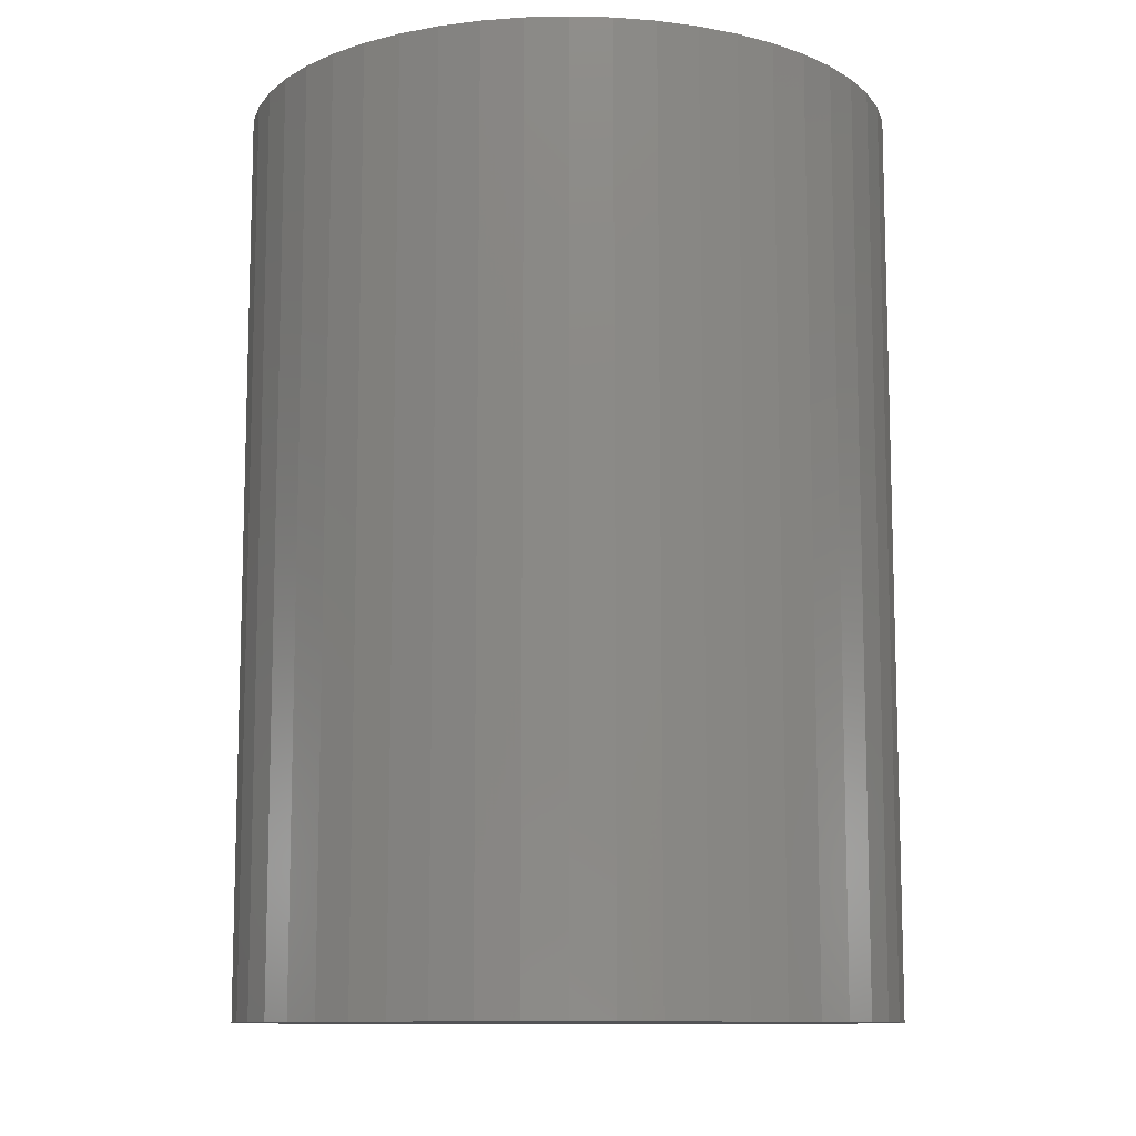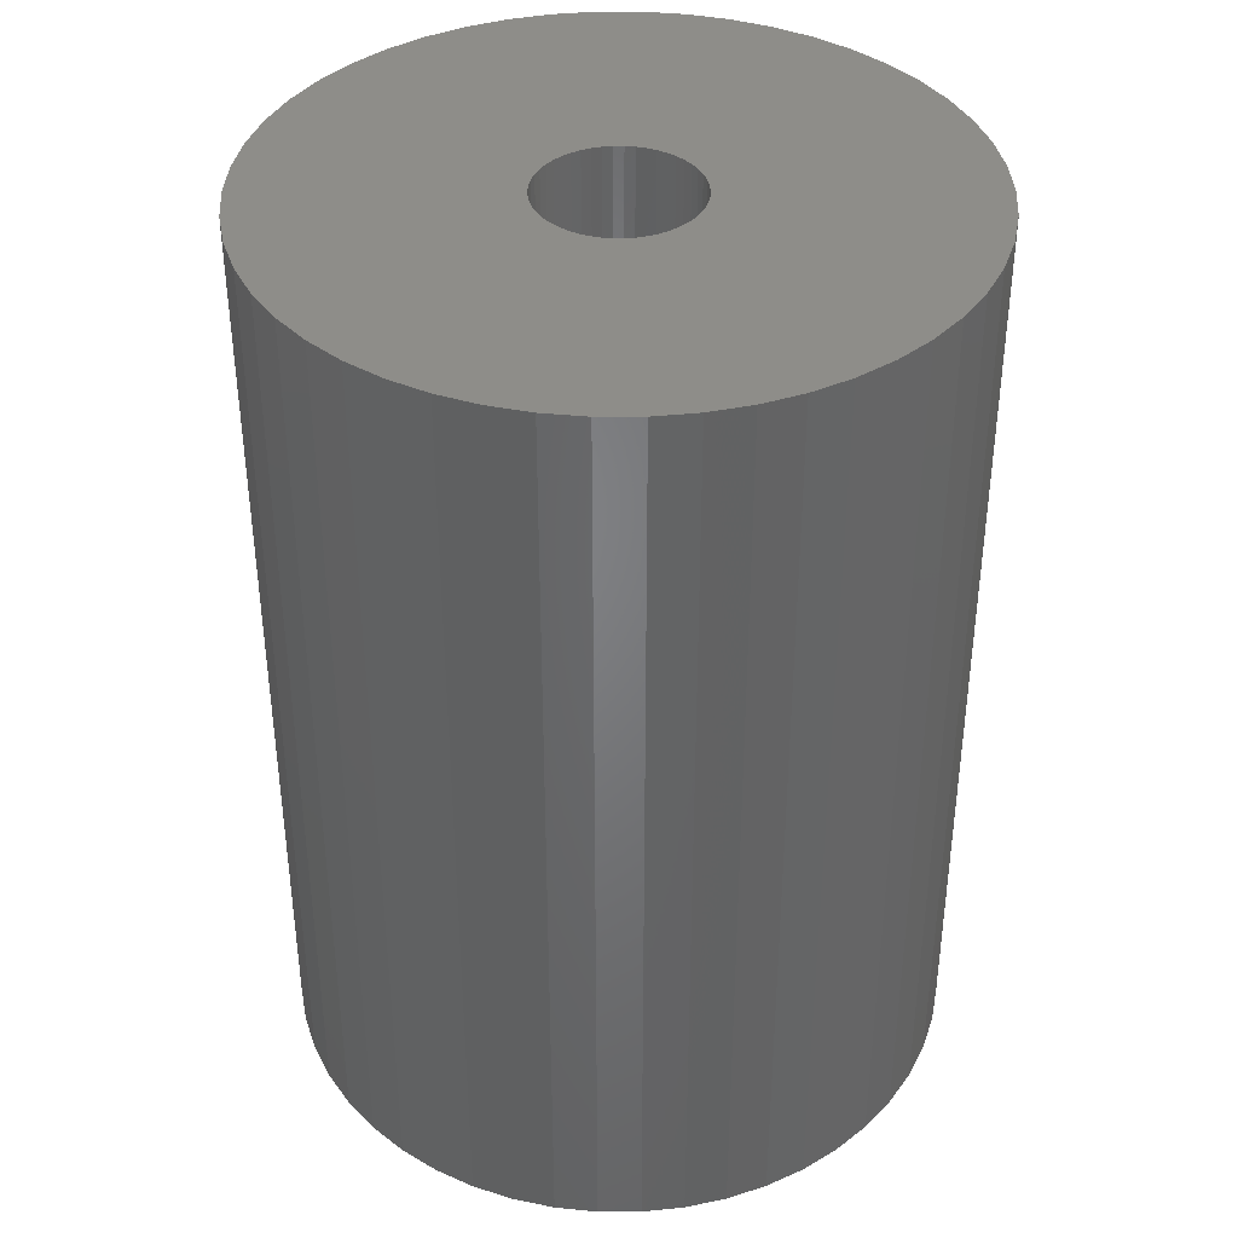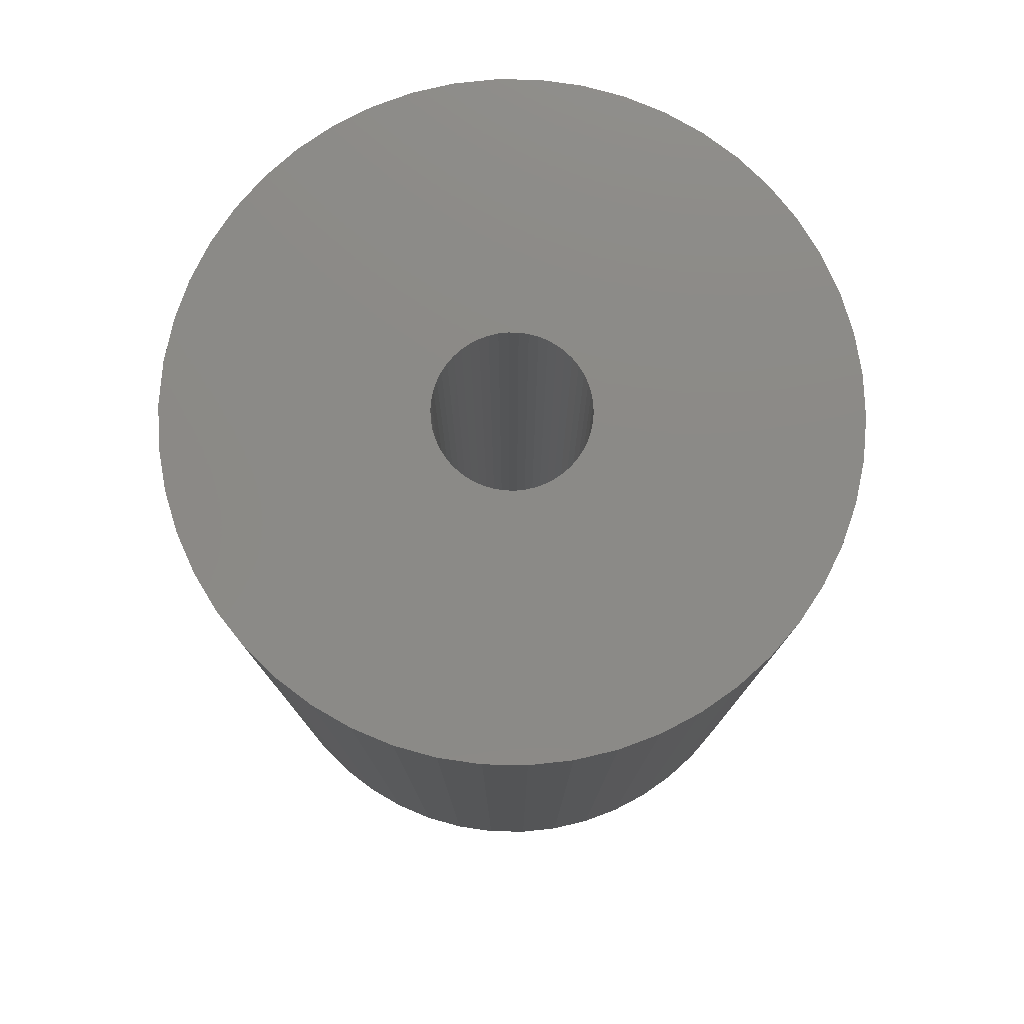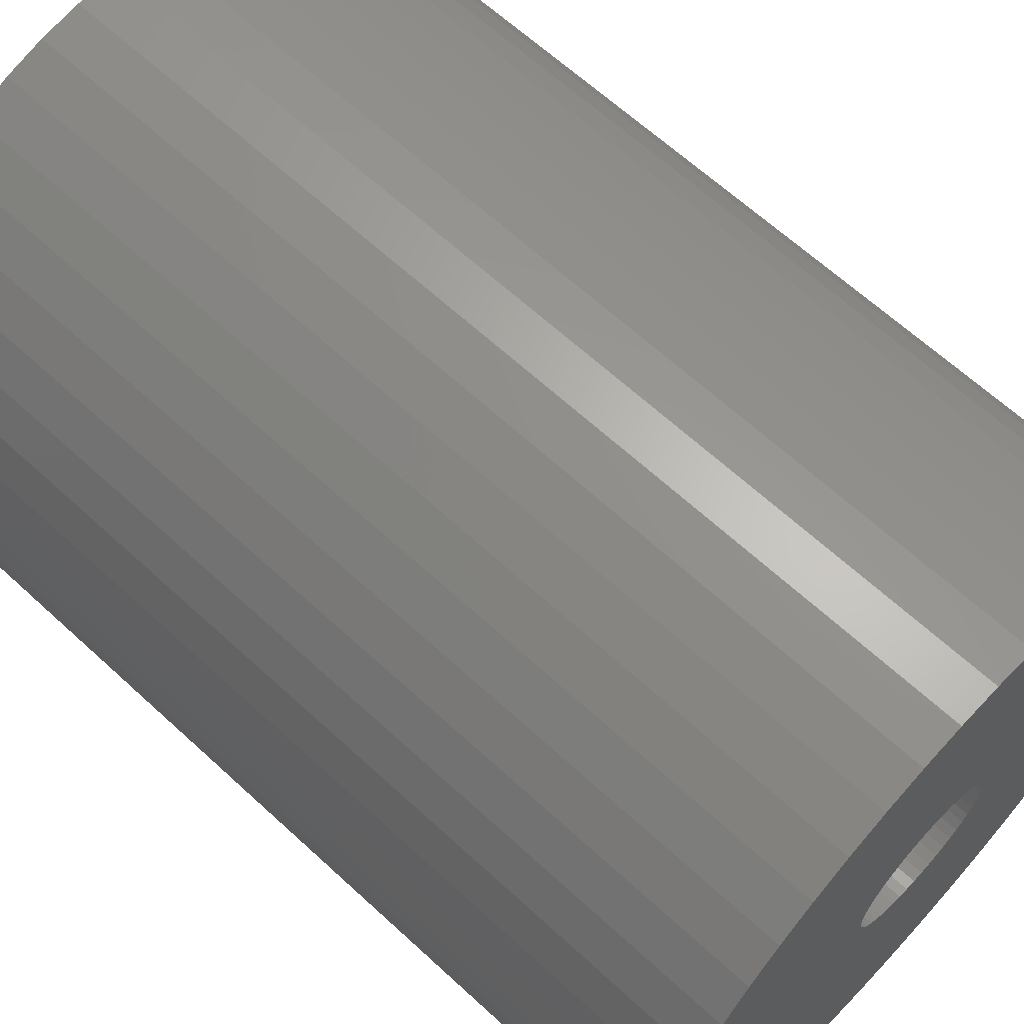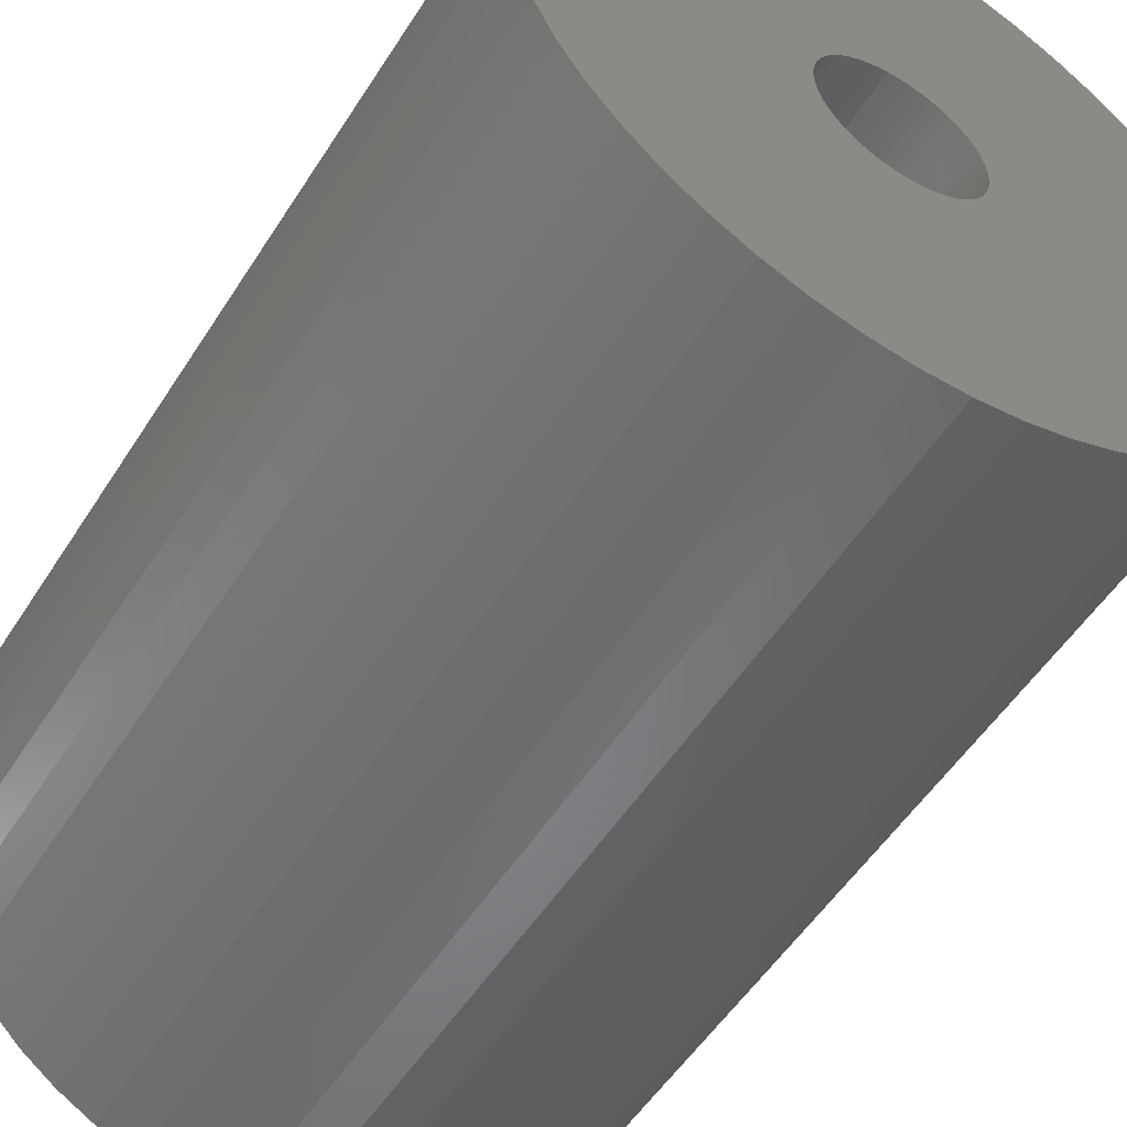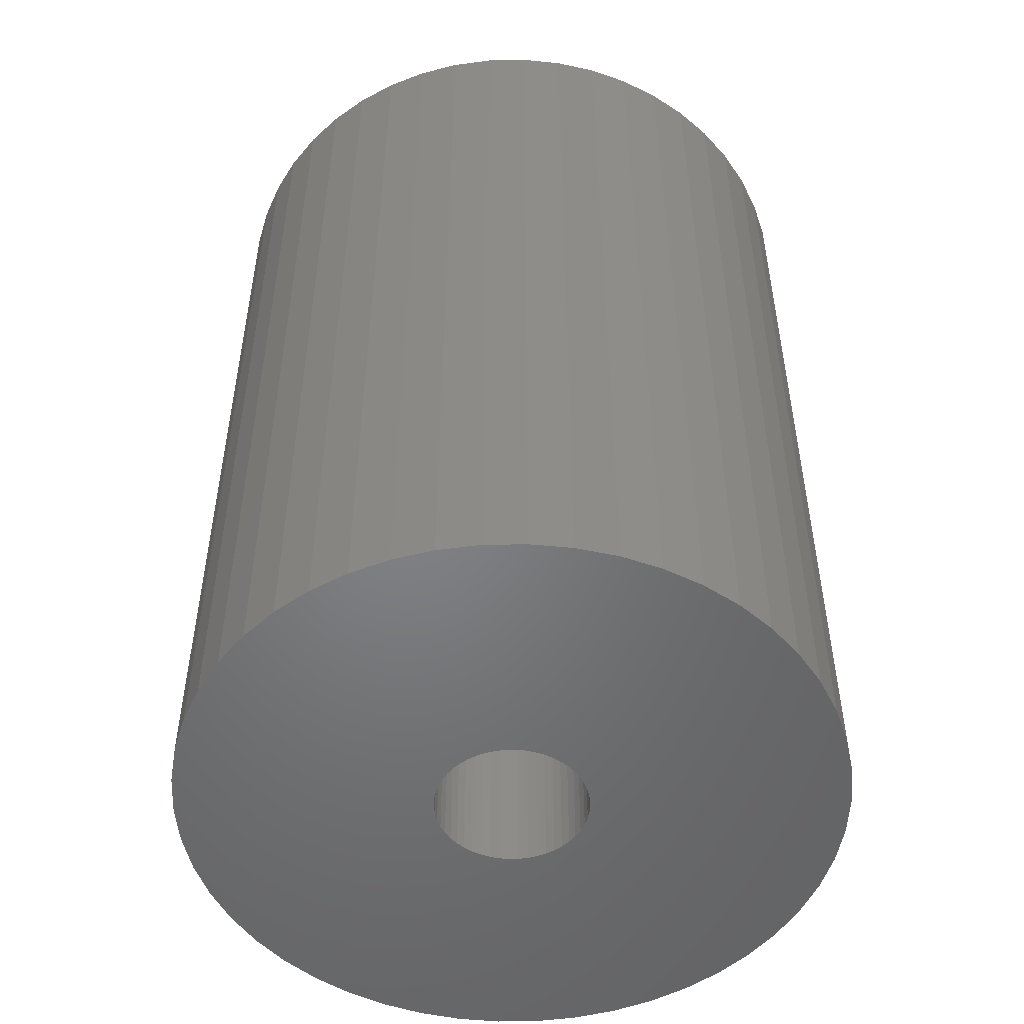
<metadata>
{"format":"stl","ext":"stl","renderer":"f3d","projection":"perspective","resolution":1024,"background":"white","views":[{"elev":-10.7,"azim":-61.3,"up":"+Z"},{"elev":38.9,"azim":-21.7,"up":"+Z"},{"elev":78.1,"azim":-178.9,"up":"+Z"},{"elev":64.5,"azim":-47.1,"up":"+Y"},{"elev":-53.2,"azim":-31.8,"up":"+Y"},{"elev":-51.3,"azim":-142.9,"up":"+Z"}]}
</metadata>
<code>
# stl→obj: 200 verts, 400 faces
v 19.5 0 27
v 19.35 2.444 -27
v 19.35 2.444 27
v 19.5 0 -27
v -19.5 0 -27
v -19.35 2.444 27
v -19.35 2.444 -27
v -19.5 0 27
v 1.224 19.46 -27
v -1.224 19.46 27
v 1.224 19.46 27
v -1.224 19.46 -27
v -1.224 -19.46 -27
v 1.224 -19.46 27
v -1.224 -19.46 27
v 1.224 -19.46 -27
v 14.21 13.35 -27
v 12.43 15.03 27
v 14.21 13.35 27
v 12.43 15.03 -27
v -12.43 15.03 -27
v -14.21 13.35 27
v -12.43 15.03 27
v -14.21 13.35 -27
v -6.026 18.55 -27
v -8.303 17.64 27
v -6.026 18.55 27
v -8.303 17.64 -27
v 17.09 -9.394 27
v 18.13 -7.178 -27
v 18.13 -7.178 27
v 17.09 -9.394 -27
v 18.13 7.178 27
v 17.09 9.394 -27
v 17.09 9.394 27
v 18.13 7.178 -27
v 15.78 11.46 -27
v 15.78 11.46 27
v 8.303 17.64 -27
v 6.026 18.55 27
v 8.303 17.64 27
v 6.026 18.55 -27
v 10.45 16.46 -27
v 10.45 16.46 27
v -18.13 7.178 -27
v -17.09 9.394 27
v -17.09 9.394 -27
v -18.13 7.178 27
v -15.78 11.46 -27
v -15.78 11.46 27
v -18.89 4.849 -27
v -18.89 4.849 27
v -3.654 19.15 -27
v -3.654 19.15 27
v 3.654 -19.15 27
v 3.654 -19.15 -27
v 18.89 4.849 27
v 18.89 4.849 -27
v 3.654 19.15 27
v 3.654 19.15 -27
v 4.5 0 27
v 4.465 0.564 27
v 19.35 -2.444 27
v 4.359 1.119 27
v 4.465 -0.564 27
v 4.184 1.657 27
v 18.89 -4.849 27
v 3.943 2.168 27
v 4.359 -1.119 27
v 3.641 2.645 27
v 3.28 3.08 27
v 4.184 -1.657 27
v 2.868 3.467 27
v 2.411 3.799 27
v 3.943 -2.168 27
v 1.916 4.072 27
v 15.78 -11.46 27
v 3.641 -2.645 27
v 1.391 4.28 27
v 0.8432 4.42 27
v 0.2826 4.491 27
v -0.2826 4.491 27
v -0.8432 4.42 27
v -1.391 4.28 27
v -1.916 4.072 27
v -2.411 3.799 27
v -10.45 16.46 27
v -2.868 3.467 27
v -3.28 3.08 27
v -3.641 2.645 27
v 14.21 -13.35 27
v 3.28 -3.08 27
v 12.43 -15.03 27
v 2.868 -3.467 27
v 10.45 -16.46 27
v 2.411 -3.799 27
v 8.303 -17.64 27
v 1.916 -4.072 27
v 6.026 -18.55 27
v 1.391 -4.28 27
v 0.8432 -4.42 27
v 0.2826 -4.491 27
v -0.2826 -4.491 27
v -0.8432 -4.42 27
v -3.654 -19.15 27
v -1.391 -4.28 27
v -6.026 -18.55 27
v -1.916 -4.072 27
v -8.303 -17.64 27
v -2.411 -3.799 27
v -10.45 -16.46 27
v -2.868 -3.467 27
v -12.43 -15.03 27
v -3.28 -3.08 27
v -14.21 -13.35 27
v -3.641 -2.645 27
v -15.78 -11.46 27
v -3.943 -2.168 27
v -17.09 -9.394 27
v -4.184 -1.657 27
v -18.13 -7.178 27
v -4.359 -1.119 27
v -18.89 -4.849 27
v -4.465 -0.564 27
v -19.35 -2.444 27
v -4.5 0 27
v -3.943 2.168 27
v -4.184 1.657 27
v -4.359 1.119 27
v -4.465 0.564 27
v -10.45 16.46 -27
v 19.35 -2.444 -27
v 15.78 -11.46 -27
v 14.21 -13.35 -27
v 18.89 -4.849 -27
v -17.09 -9.394 -27
v -18.13 -7.178 -27
v 4.5 0 -27
v 4.465 -0.564 -27
v 4.359 -1.119 -27
v 4.465 0.564 -27
v 4.184 -1.657 -27
v 3.943 -2.168 -27
v 4.359 1.119 -27
v 3.641 -2.645 -27
v 3.28 -3.08 -27
v 12.43 -15.03 -27
v 4.184 1.657 -27
v 2.868 -3.467 -27
v 10.45 -16.46 -27
v 2.411 -3.799 -27
v 8.303 -17.64 -27
v 3.943 2.168 -27
v 1.916 -4.072 -27
v 6.026 -18.55 -27
v 3.641 2.645 -27
v 1.391 -4.28 -27
v 0.8432 -4.42 -27
v 0.2826 -4.491 -27
v -0.2826 -4.491 -27
v -0.8432 -4.42 -27
v -3.654 -19.15 -27
v -1.391 -4.28 -27
v -6.026 -18.55 -27
v -1.916 -4.072 -27
v -8.303 -17.64 -27
v -2.411 -3.799 -27
v -10.45 -16.46 -27
v -2.868 -3.467 -27
v -12.43 -15.03 -27
v -3.28 -3.08 -27
v -14.21 -13.35 -27
v -3.641 -2.645 -27
v -15.78 -11.46 -27
v 3.28 3.08 -27
v 2.868 3.467 -27
v 2.411 3.799 -27
v 1.916 4.072 -27
v 1.391 4.28 -27
v 0.8432 4.42 -27
v 0.2826 4.491 -27
v -0.2826 4.491 -27
v -0.8432 4.42 -27
v -1.391 4.28 -27
v -1.916 4.072 -27
v -2.411 3.799 -27
v -2.868 3.467 -27
v -3.28 3.08 -27
v -3.641 2.645 -27
v -3.943 2.168 -27
v -4.184 1.657 -27
v -4.359 1.119 -27
v -4.465 0.564 -27
v -4.5 0 -27
v -3.943 -2.168 -27
v -4.184 -1.657 -27
v -4.359 -1.119 -27
v -18.89 -4.849 -27
v -4.465 -0.564 -27
v -19.35 -2.444 -27
f 1 2 3
f 2 1 4
f 5 6 7
f 6 5 8
f 9 10 11
f 10 9 12
f 13 14 15
f 14 13 16
f 17 18 19
f 18 17 20
f 21 22 23
f 22 21 24
f 25 26 27
f 26 25 28
f 29 30 31
f 30 29 32
f 33 34 35
f 34 33 36
f 35 37 38
f 37 35 34
f 39 40 41
f 40 39 42
f 43 41 44
f 41 43 39
f 45 46 47
f 46 45 48
f 49 22 24
f 22 49 50
f 51 48 45
f 48 51 52
f 53 27 54
f 27 53 25
f 16 55 14
f 55 16 56
f 57 36 33
f 36 57 58
f 3 58 57
f 58 3 2
f 38 17 19
f 17 38 37
f 42 59 40
f 59 42 60
f 60 11 59
f 11 60 9
f 20 44 18
f 44 20 43
f 47 50 49
f 50 47 46
f 7 52 51
f 52 7 6
f 61 1 3
f 62 3 57
f 1 61 63
f 64 57 33
f 65 63 61
f 66 33 35
f 63 65 67
f 68 35 38
f 69 67 65
f 70 38 19
f 67 69 31
f 71 19 18
f 72 31 69
f 73 18 44
f 31 72 29
f 74 44 41
f 75 29 72
f 76 41 40
f 29 75 77
f 78 77 75
f 3 62 61
f 57 64 62
f 33 66 64
f 35 68 66
f 79 40 59
f 38 70 68
f 19 71 70
f 18 73 71
f 44 74 73
f 41 76 74
f 40 79 76
f 80 59 11
f 59 80 79
f 11 81 80
f 11 82 81
f 10 82 11
f 82 10 83
f 54 83 10
f 83 54 84
f 27 84 54
f 84 27 85
f 26 85 27
f 85 26 86
f 87 86 26
f 86 87 88
f 23 88 87
f 88 23 89
f 22 89 23
f 89 22 90
f 50 90 22
f 77 78 91
f 92 91 78
f 91 92 93
f 94 93 92
f 93 94 95
f 96 95 94
f 95 96 97
f 98 97 96
f 97 98 99
f 100 99 98
f 99 100 55
f 101 55 100
f 55 101 14
f 102 14 101
f 103 14 102
f 15 103 104
f 103 15 14
f 105 104 106
f 107 106 108
f 109 108 110
f 111 110 112
f 113 112 114
f 115 114 116
f 104 105 15
f 117 116 118
f 119 118 120
f 121 120 122
f 123 122 124
f 125 124 126
f 90 50 127
f 106 107 105
f 46 127 50
f 108 109 107
f 127 46 128
f 110 111 109
f 48 128 46
f 112 113 111
f 128 48 129
f 114 115 113
f 52 129 48
f 116 117 115
f 129 52 130
f 118 119 117
f 6 130 52
f 120 121 119
f 130 6 126
f 122 123 121
f 8 126 6
f 124 125 123
f 126 8 125
f 28 87 26
f 87 28 131
f 131 23 87
f 23 131 21
f 12 54 10
f 54 12 53
f 63 4 1
f 4 63 132
f 91 133 77
f 133 91 134
f 31 135 67
f 135 31 30
f 67 132 63
f 132 67 135
f 136 121 137
f 121 136 119
f 138 4 132
f 139 132 135
f 4 138 2
f 140 135 30
f 141 2 138
f 142 30 32
f 2 141 58
f 143 32 133
f 144 58 141
f 145 133 134
f 58 144 36
f 146 134 147
f 148 36 144
f 149 147 150
f 36 148 34
f 151 150 152
f 153 34 148
f 154 152 155
f 34 153 37
f 156 37 153
f 132 139 138
f 135 140 139
f 30 142 140
f 32 143 142
f 157 155 56
f 133 145 143
f 134 146 145
f 147 149 146
f 150 151 149
f 152 154 151
f 155 157 154
f 158 56 16
f 56 158 157
f 16 159 158
f 16 160 159
f 13 160 16
f 160 13 161
f 162 161 13
f 161 162 163
f 164 163 162
f 163 164 165
f 166 165 164
f 165 166 167
f 168 167 166
f 167 168 169
f 170 169 168
f 169 170 171
f 172 171 170
f 171 172 173
f 174 173 172
f 37 156 17
f 175 17 156
f 17 175 20
f 176 20 175
f 20 176 43
f 177 43 176
f 43 177 39
f 178 39 177
f 39 178 42
f 179 42 178
f 42 179 60
f 180 60 179
f 60 180 9
f 181 9 180
f 182 9 181
f 12 182 183
f 182 12 9
f 53 183 184
f 25 184 185
f 28 185 186
f 131 186 187
f 21 187 188
f 24 188 189
f 183 53 12
f 49 189 190
f 47 190 191
f 45 191 192
f 51 192 193
f 7 193 194
f 173 174 195
f 184 25 53
f 136 195 174
f 185 28 25
f 195 136 196
f 186 131 28
f 137 196 136
f 187 21 131
f 196 137 197
f 188 24 21
f 198 197 137
f 189 49 24
f 197 198 199
f 190 47 49
f 200 199 198
f 191 45 47
f 199 200 194
f 192 51 45
f 5 194 200
f 193 7 51
f 194 5 7
f 152 95 97
f 95 152 150
f 147 91 93
f 91 147 134
f 77 32 29
f 32 77 133
f 137 123 198
f 123 137 121
f 155 97 99
f 97 155 152
f 56 99 55
f 99 56 155
f 162 15 105
f 15 162 13
f 166 107 109
f 107 166 164
f 164 105 107
f 105 164 162
f 172 117 174
f 117 172 115
f 172 113 115
f 113 172 170
f 198 125 200
f 125 198 123
f 200 8 5
f 8 200 125
f 150 93 95
f 93 150 147
f 174 119 136
f 119 174 117
f 168 109 111
f 109 168 166
f 170 111 113
f 111 170 168
f 138 62 141
f 62 138 61
f 126 193 130
f 193 126 194
f 182 81 82
f 81 182 181
f 159 103 102
f 103 159 160
f 176 71 73
f 71 176 175
f 188 88 89
f 88 188 187
f 185 84 85
f 84 185 184
f 142 69 140
f 69 142 72
f 148 68 153
f 68 148 66
f 141 64 144
f 64 141 62
f 179 76 79
f 76 179 178
f 180 79 80
f 79 180 179
f 177 73 74
f 73 177 176
f 128 190 127
f 190 128 191
f 129 191 128
f 191 129 192
f 186 85 86
f 85 186 185
f 184 83 84
f 83 184 183
f 154 100 98
f 100 154 157
f 144 66 148
f 66 144 64
f 156 71 175
f 71 156 70
f 153 70 156
f 70 153 68
f 181 80 81
f 80 181 180
f 178 74 76
f 74 178 177
f 127 189 90
f 189 127 190
f 90 188 89
f 188 90 189
f 130 192 129
f 192 130 193
f 187 86 88
f 86 187 186
f 183 82 83
f 82 183 182
f 139 61 138
f 61 139 65
f 145 75 143
f 75 145 78
f 140 65 139
f 65 140 69
f 118 196 120
f 196 118 195
f 116 195 118
f 195 116 173
f 149 96 94
f 96 149 151
f 143 72 142
f 72 143 75
f 161 106 104
f 106 161 163
f 114 173 116
f 173 114 171
f 120 197 122
f 197 120 196
f 146 78 145
f 78 146 92
f 151 98 96
f 98 151 154
f 160 104 103
f 104 160 161
f 122 199 124
f 199 122 197
f 124 194 126
f 194 124 199
f 146 94 92
f 94 146 149
f 157 101 100
f 101 157 158
f 158 102 101
f 102 158 159
f 169 114 112
f 114 169 171
f 167 112 110
f 112 167 169
f 163 108 106
f 108 163 165
f 165 110 108
f 110 165 167

</code>
